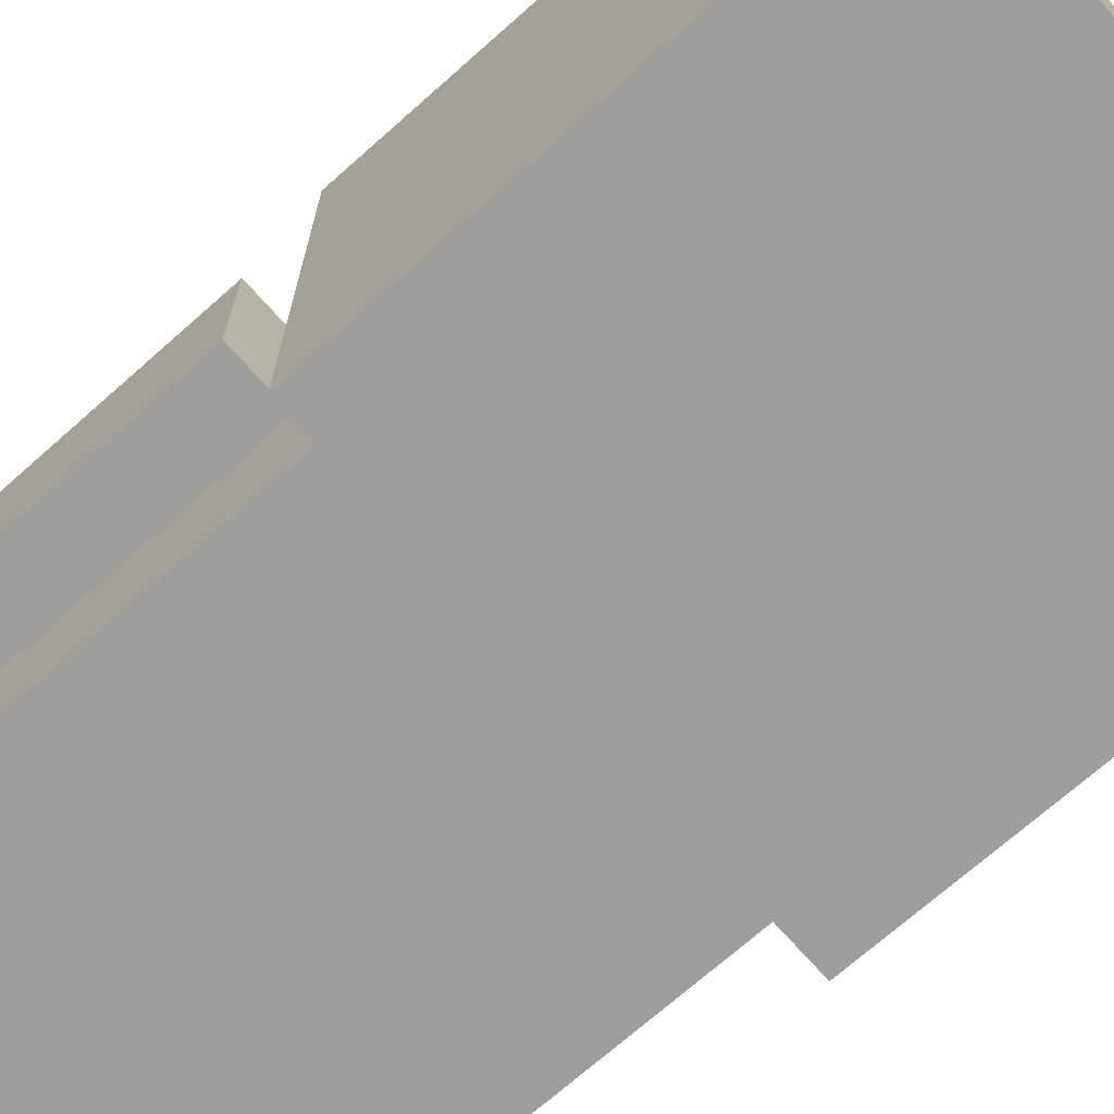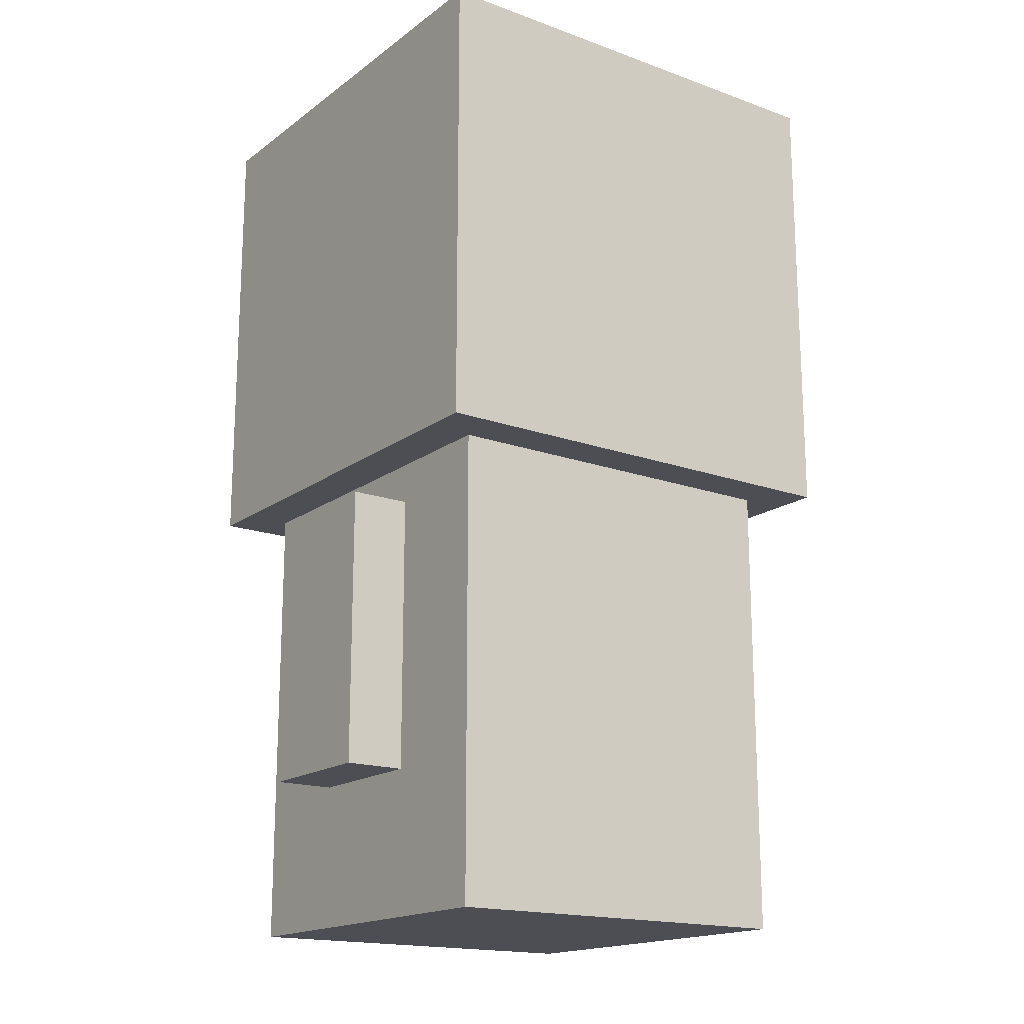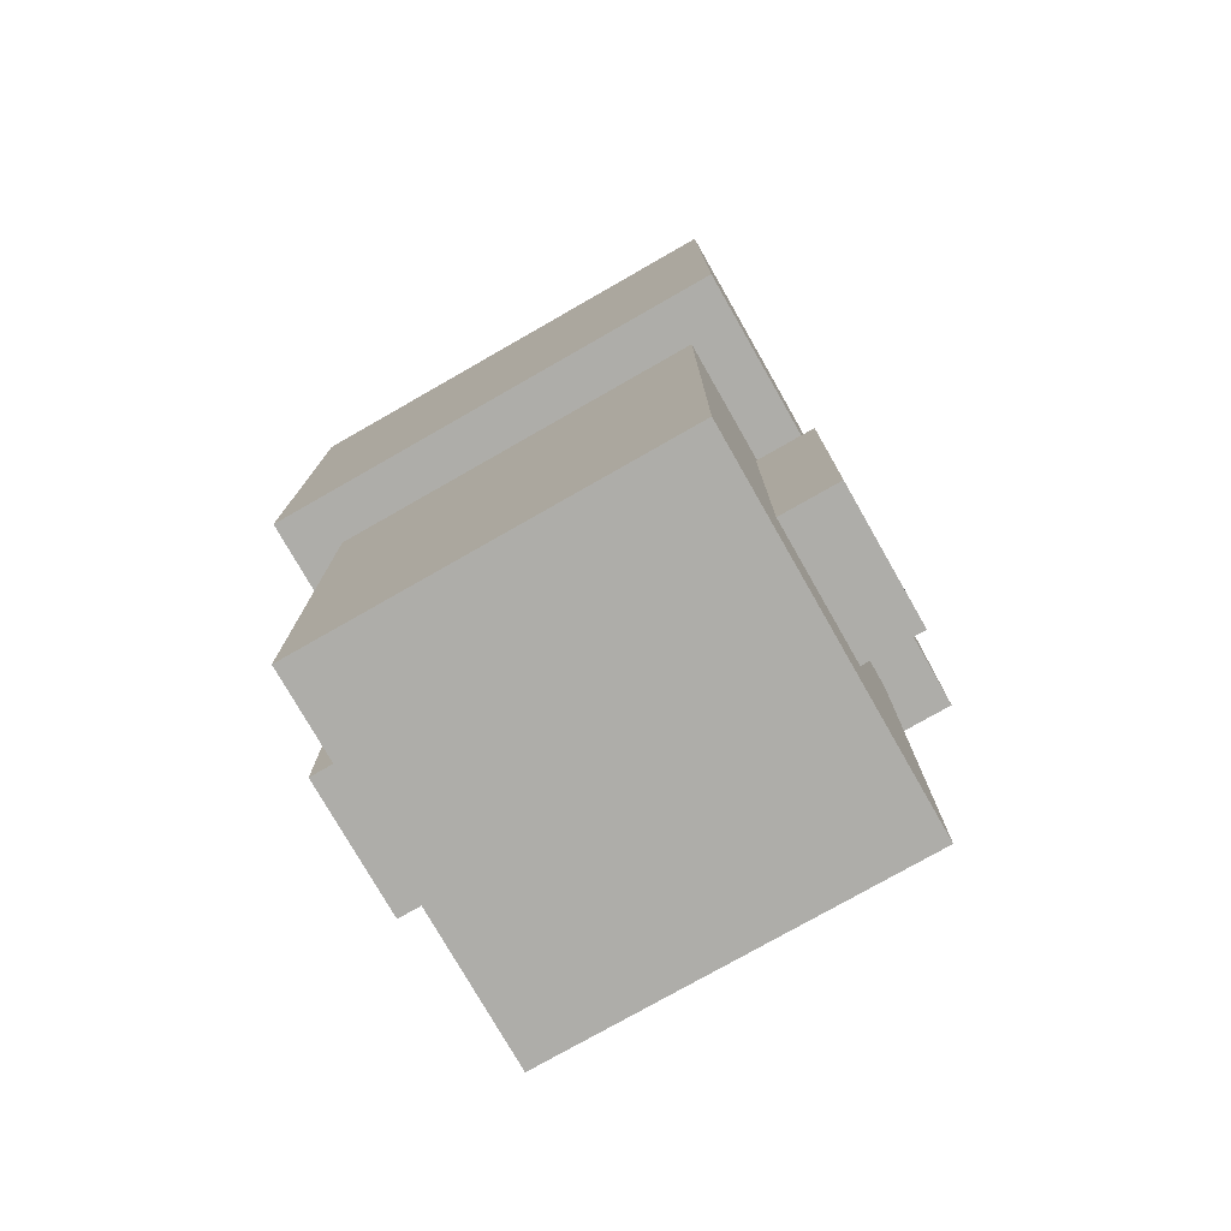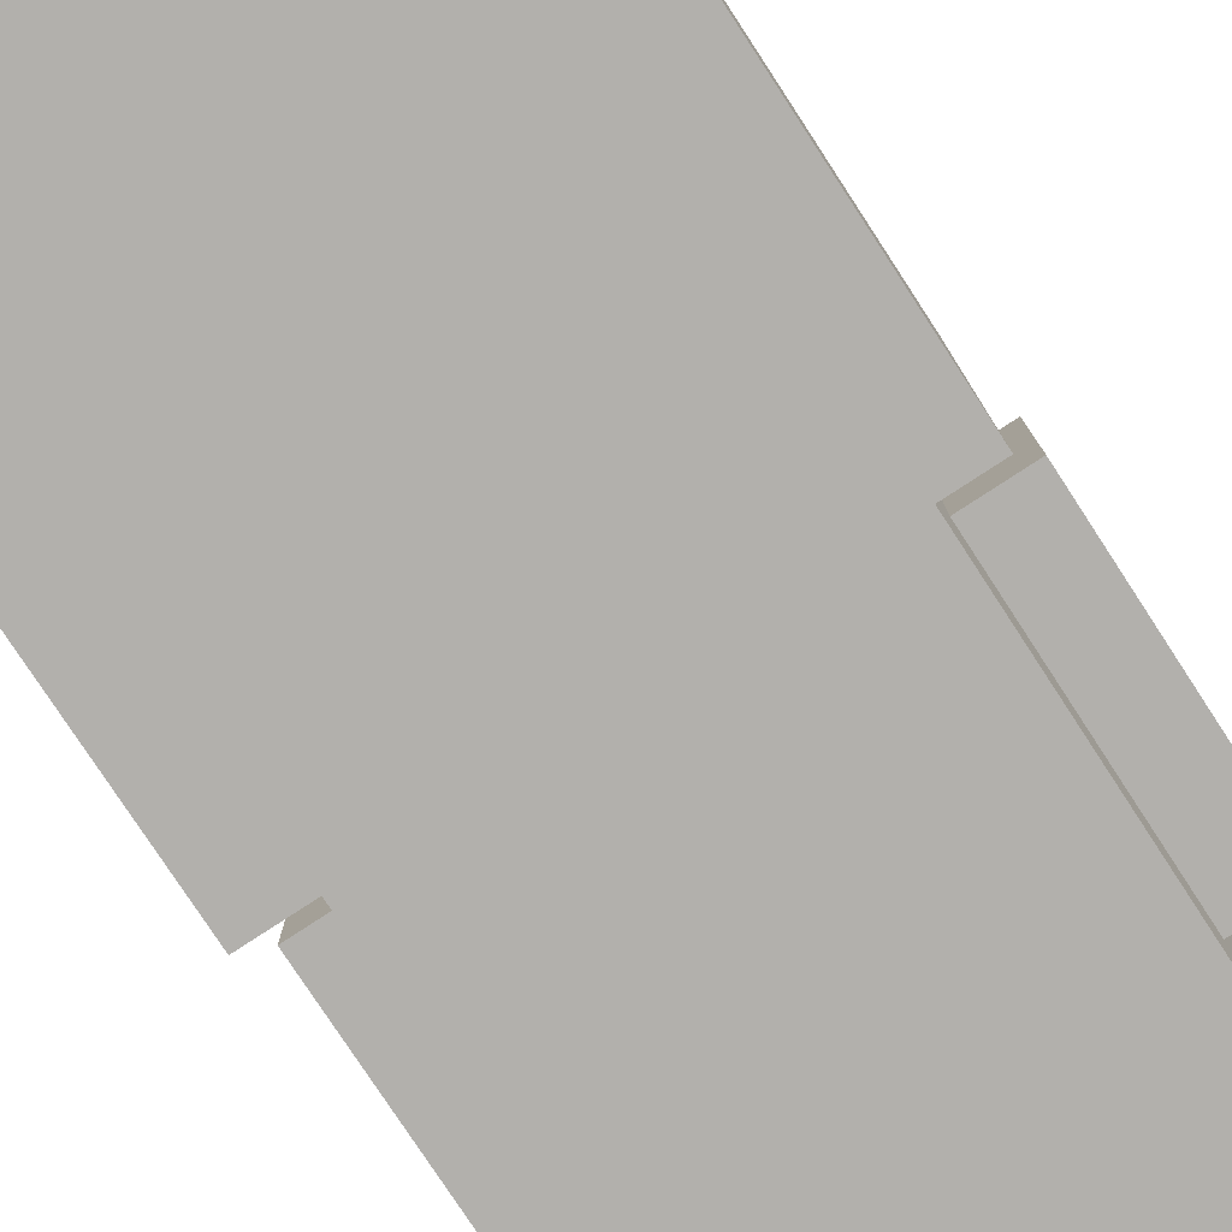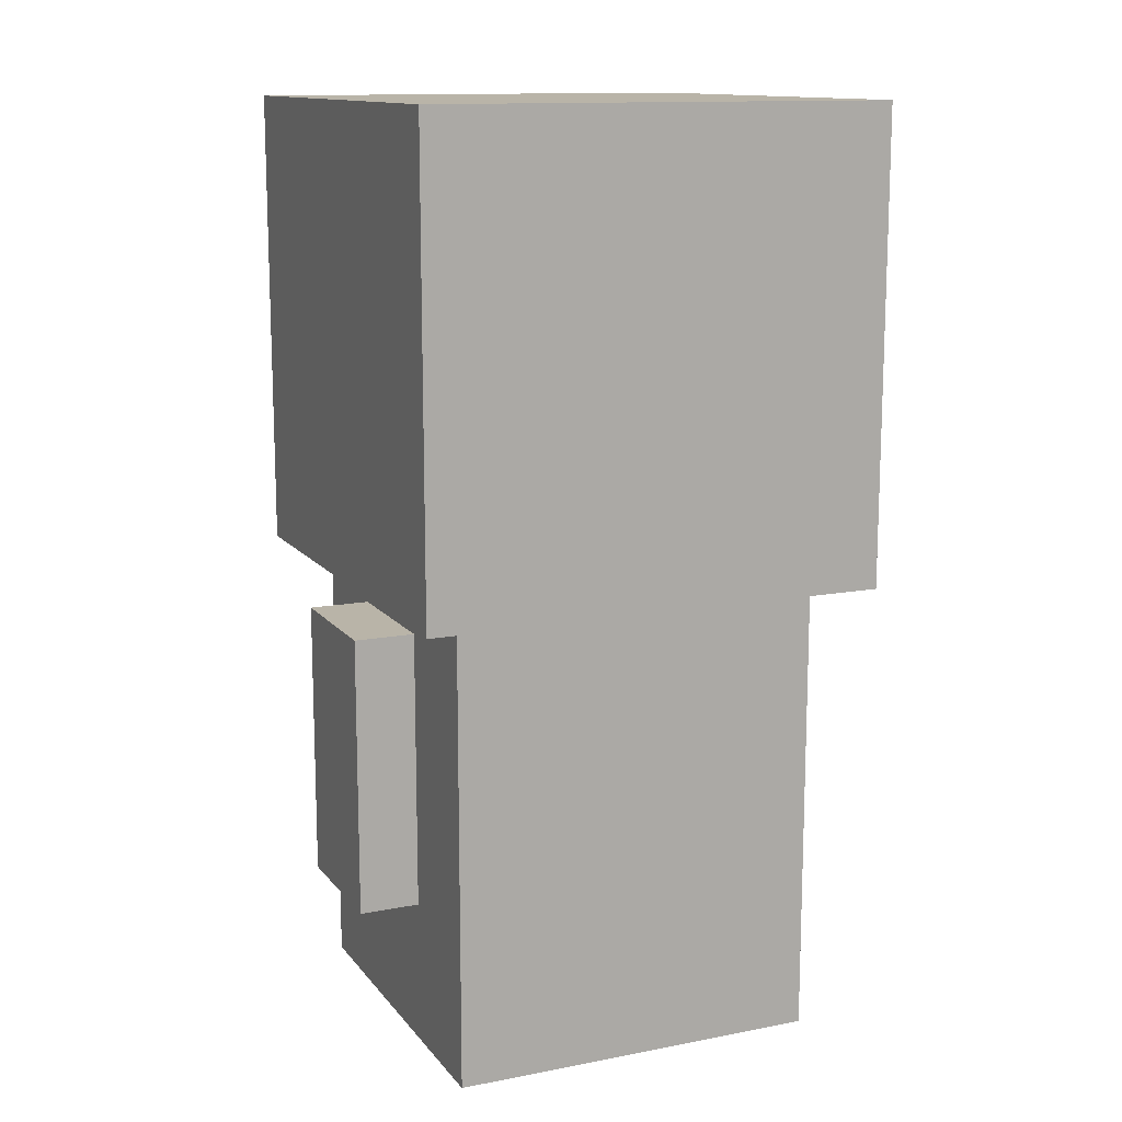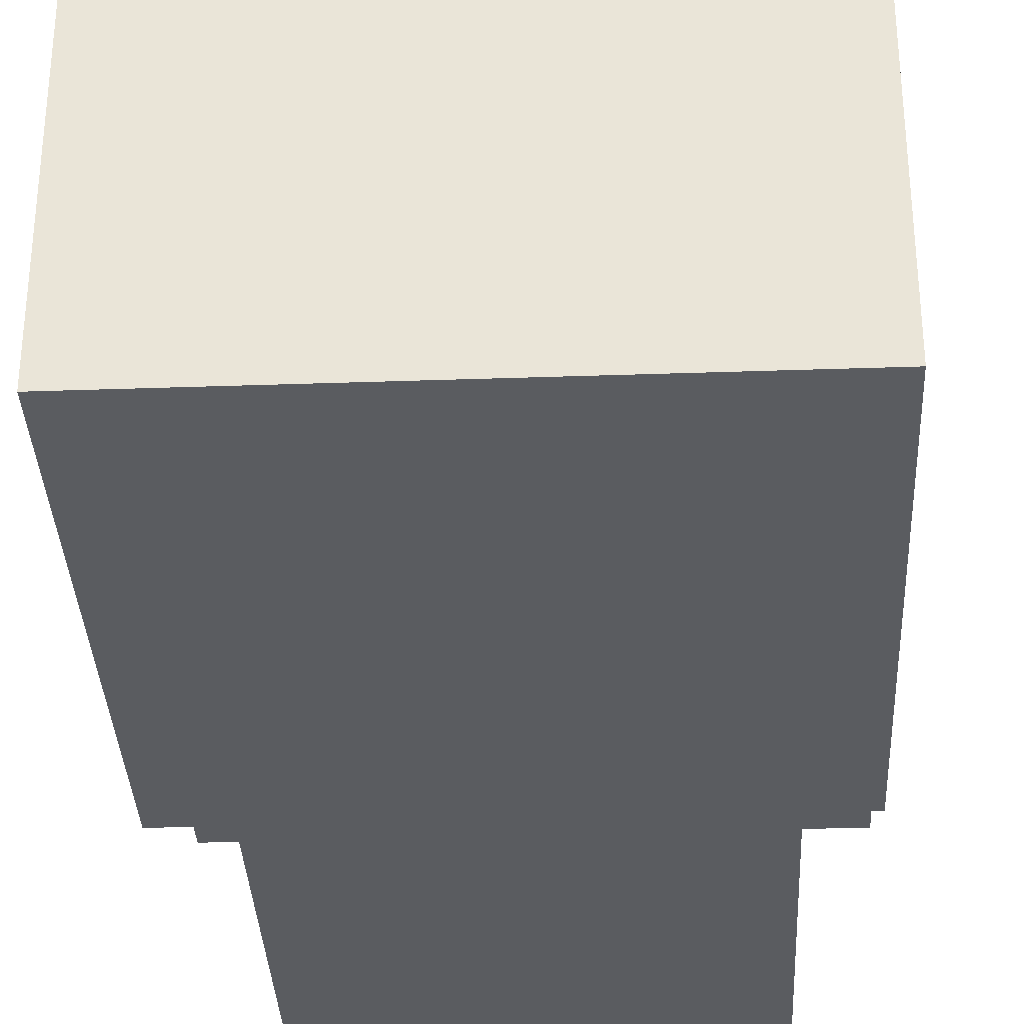
<metadata>
{"format":"obj","ext":"obj","renderer":"f3d","projection":"perspective","resolution":1024,"background":"white","views":[{"elev":-70.9,"azim":131.6,"up":"+Z"},{"elev":-17.3,"azim":-35.5,"up":"+Y"},{"elev":-77.1,"azim":-150.3,"up":"+Y"},{"elev":-78.7,"azim":-146.8,"up":"+Z"},{"elev":13.1,"azim":-23.7,"up":"+Y"},{"elev":-34.1,"azim":-177.3,"up":"+Z"}]}
</metadata>
<code>
o Cube_Cube.001
v -0.2 0 0.2
v -0.2 0.55 0.2
v -0.2 0 -0.2
v -0.2 0.55 -0.2
v 0.2 0 0.2
v 0.2 0.55 0.2
v 0.2 0 -0.2
v 0.2 0.55 -0.2
v -0.25 0.5 0.25
v -0.25 1 0.25
v -0.25 0.5 -0.25
v -0.25 1 -0.25
v 0.25 0.5 0.25
v 0.25 1 0.25
v 0.25 0.5 -0.25
v 0.25 1 -0.25
v 0.115 0.1565 0.075
v 0.115 0.4565 0.075
v 0.115 0.1565 -0.075
v 0.115 0.4565 -0.075
v 0.265 0.1565 0.075
v 0.265 0.4565 0.075
v 0.265 0.1565 -0.075
v 0.265 0.4565 -0.075
v -0.115 0.1565 0.075
v -0.115 0.4565 0.075
v -0.115 0.1565 -0.075
v -0.115 0.4565 -0.075
v -0.265 0.1565 0.075
v -0.265 0.4565 0.075
v -0.265 0.1565 -0.075
v -0.265 0.4565 -0.075
f 2 3 1
f 4 7 3
f 8 5 7
f 6 1 5
f 7 1 3
f 4 6 8
f 10 11 9
f 12 15 11
f 16 13 15
f 14 9 13
f 15 9 11
f 12 14 16
f 18 19 17
f 20 23 19
f 24 21 23
f 22 17 21
f 23 17 19
f 20 22 24
f 27 26 25
f 31 28 27
f 29 32 31
f 25 30 29
f 25 31 27
f 30 28 32
f 2 4 3
f 4 8 7
f 8 6 5
f 6 2 1
f 7 5 1
f 4 2 6
f 10 12 11
f 12 16 15
f 16 14 13
f 14 10 9
f 15 13 9
f 12 10 14
f 18 20 19
f 20 24 23
f 24 22 21
f 22 18 17
f 23 21 17
f 20 18 22
f 27 28 26
f 31 32 28
f 29 30 32
f 25 26 30
f 25 29 31
f 30 26 28

</code>
